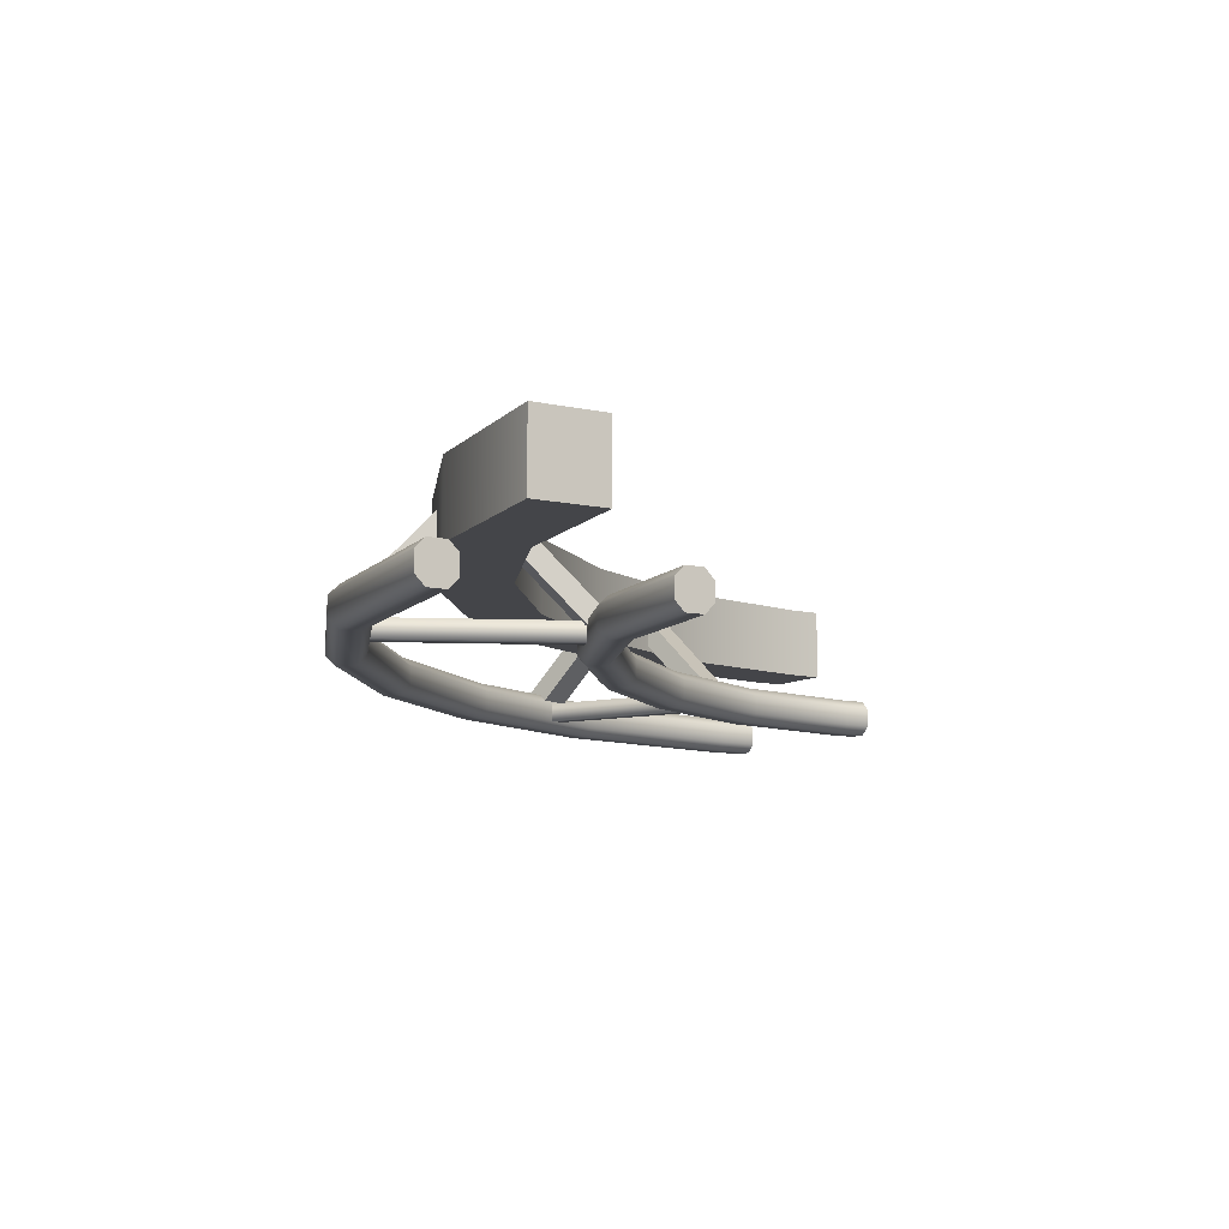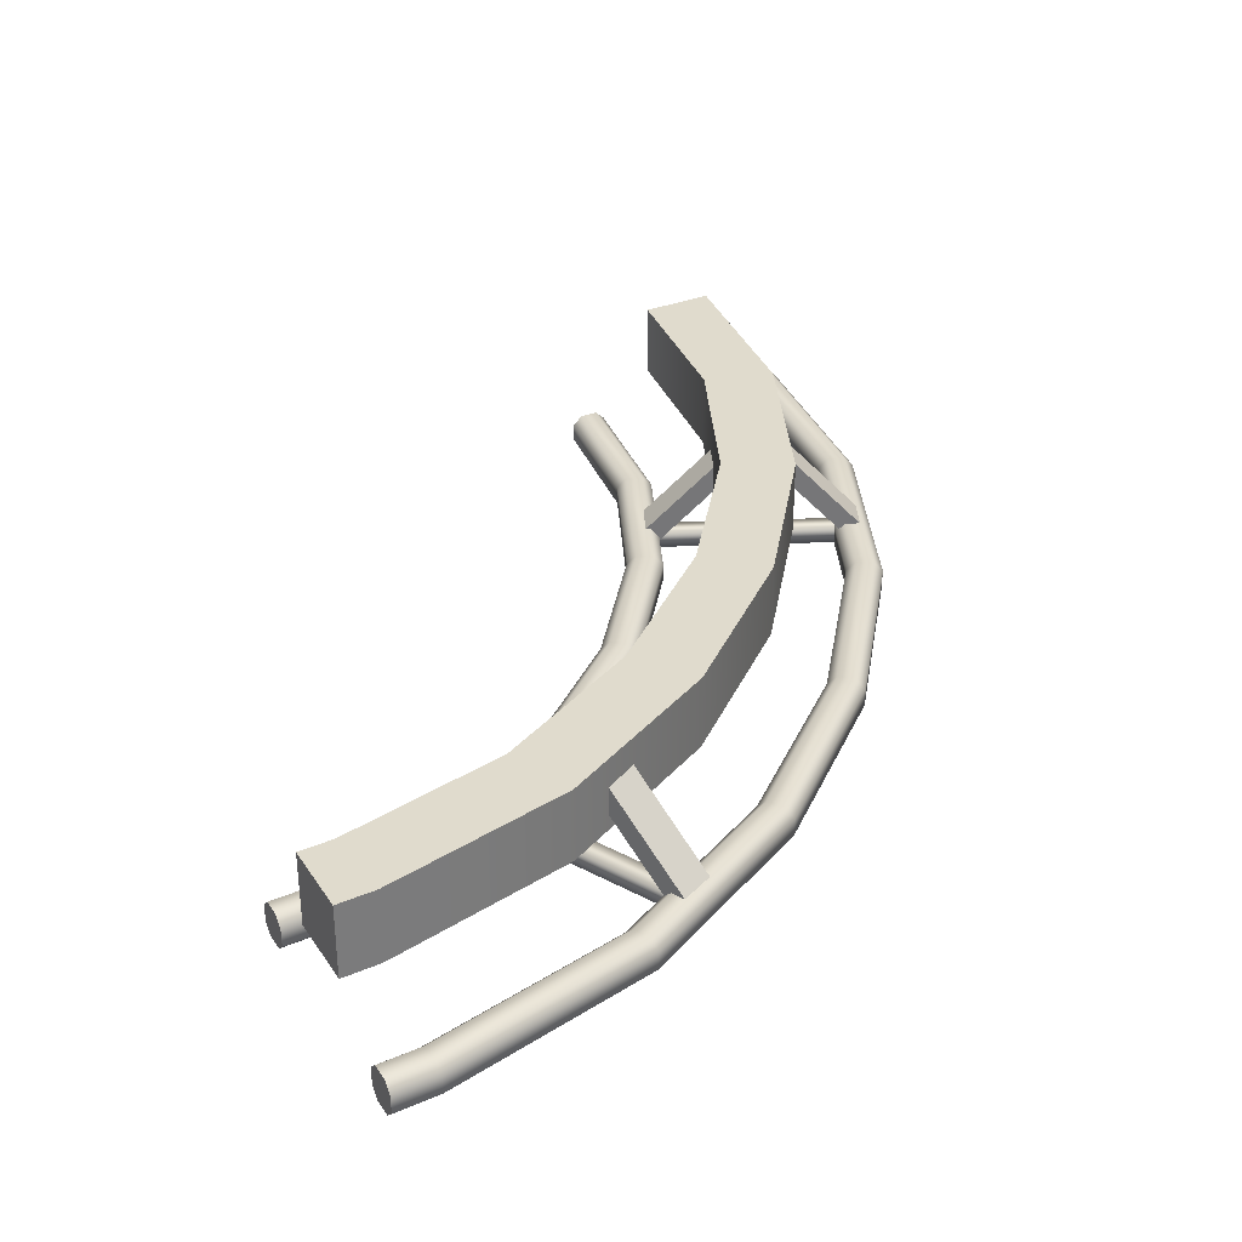
<metadata>
{"format":"obj","ext":"obj","renderer":"f3d","projection":"perspective","resolution":1024,"background":"white","views":[{"elev":-9.0,"azim":148.5,"up":"+Y"},{"elev":33.3,"azim":-28.4,"up":"+Y"}]}
</metadata>
<code>
g coaster-hanging-corner-small
v -0.35 0.025 2.384e-06 1 1 1
v -0.35 0.075 2.384e-06 1 1 1
v -0.4118 0.025 0.3877 1 1 1
v -0.4118 0.075 0.3877 1 1 1
v -0.584 0.025 0.7627 1 1 1
v -0.584 0.075 0.7627 1 1 1
v -0.275 0.1 2.503e-06 1 1 1
v -0.3402 0.1 0.4101 1 1 1
v -0.325 0.1 2.384e-06 1 1 1
v -0.3879 0.1 0.3952 1 1 1
v -0.52 0.1 0.8019 1 1 1
v -0.5627 0.1 0.7758 1 1 1
v -0.52 0 0.8019 1 1 1
v -0.3402 0 0.4101 1 1 1
v -0.5627 0 0.7758 1 1 1
v -0.3879 0 0.3952 1 1 1
v -0.275 0 2.503e-06 1 1 1
v -0.325 0 2.384e-06 1 1 1
v -0.25 0.025 2.623e-06 1 1 1
v -0.3163 0.025 0.4175 1 1 1
v -0.4987 0.025 0.8149 1 1 1
v -0.25 0.075 2.623e-06 1 1 1
v -0.3163 0.075 0.4175 1 1 1
v -0.4987 0.075 0.8149 1 1 1
v 0.25 0.025 3.576e-06 1 1 1
v 0.25 0.075 3.576e-06 1 1 1
v 0.161 0.025 0.5665 1 1 1
v 0.161 0.075 0.5665 1 1 1
v -0.07225 0.025 1.076 1 1 1
v -0.07225 0.075 1.076 1 1 1
v 0.35 0.075 3.815e-06 1 1 1
v 0.35 0.025 3.815e-06 1 1 1
v 0.2564 0.075 0.5963 1 1 1
v 0.2564 0.025 0.5963 1 1 1
v 0.01304 0.075 1.128 1 1 1
v 0.01304 0.025 1.128 1 1 1
v 0.325 0.1 3.815e-06 1 1 1
v 0.2326 0.1 0.5889 1 1 1
v 0.275 0.1 3.695e-06 1 1 1
v 0.1848 0.1 0.574 1 1 1
v -0.008283 0.1 1.115 1 1 1
v -0.05093 0.1 1.089 1 1 1
v -0.008283 0 1.115 1 1 1
v 0.2326 0 0.5889 1 1 1
v -0.05093 0 1.089 1 1 1
v 0.1848 0 0.574 1 1 1
v 0.325 0 3.815e-06 1 1 1
v 0.275 0 3.695e-06 1 1 1
v -0.2002 0.2 0.9977 1 1 1
v 0.0178 0.2 0.5218 1 1 1
v -0.3708 0.2 0.8933 1 1 1
v -0.1731 0.2 0.4622 1 1 1
v 0.1 0.2 3.338e-06 1 1 1
v -0.1 0.2 2.861e-06 1 1 1
v -0.3708 0.4 0.8933 1 1 1
v -0.1731 0.4 0.4622 1 1 1
v -0.2002 0.4 0.9977 1 1 1
v 0.0178 0.4 0.5218 1 1 1
v -0.1 0.4 2.861e-06 1 1 1
v 0.1 0.4 3.338e-06 1 1 1
v -0.8434 0.025 1.098 1 1 1
v -0.8434 0.075 1.098 1 1 1
v -1.168 0.025 1.372 1 1 1
v -1.168 0.075 1.372 1 1 1
v -0.7893 0.1 1.15 1 1 1
v -0.8254 0.1 1.115 1 1 1
v -1.126 0.1 1.434 1 1 1
v -1.154 0.1 1.392 1 1 1
v -1.126 0 1.434 1 1 1
v -0.7893 0 1.15 1 1 1
v -1.154 0 1.392 1 1 1
v -0.8254 0 1.115 1 1 1
v -0.7713 0.025 1.167 1 1 1
v -1.112 0.025 1.455 1 1 1
v -0.7713 0.075 1.167 1 1 1
v -1.112 0.075 1.455 1 1 1
v -0.4106 0.025 1.513 1 1 1
v -0.4106 0.075 1.513 1 1 1
v -0.8329 0.025 1.869 1 1 1
v -0.8329 0.075 1.869 1 1 1
v -0.3384 0.075 1.583 1 1 1
v -0.3384 0.025 1.583 1 1 1
v -0.7771 0.075 1.952 1 1 1
v -0.7771 0.025 1.952 1 1 1
v -0.3565 0.1 1.565 1 1 1
v -0.3925 0.1 1.531 1 1 1
v -0.791 0.1 1.931 1 1 1
v -0.819 0.1 1.89 1 1 1
v -0.791 0 1.931 1 1 1
v -0.3565 0 1.565 1 1 1
v -0.819 0 1.89 1 1 1
v -0.3925 0 1.531 1 1 1
v -0.9168 0.2 1.745 1 1 1
v -0.5188 0.2 1.409 1 1 1
v -1.028 0.2 1.579 1 1 1
v -0.6631 0.2 1.271 1 1 1
v -1.028 0.4 1.579 1 1 1
v -0.6631 0.4 1.271 1 1 1
v -0.9168 0.4 1.745 1 1 1
v -0.5188 0.4 1.409 1 1 1
v -1.537 0.025 1.563 1 1 1
v -1.537 0.075 1.563 1 1 1
v -1.925 0.025 1.648 1 1 1
v -1.925 0.075 1.648 1 1 1
v -1.511 0.1 1.633 1 1 1
v -1.529 0.1 1.586 1 1 1
v -1.92 0.1 1.722 1 1 1
v -1.923 0.1 1.673 1 1 1
v -1.92 0 1.722 1 1 1
v -1.511 0 1.633 1 1 1
v -1.923 0 1.673 1 1 1
v -1.529 0 1.586 1 1 1
v -1.503 0.025 1.656 1 1 1
v -1.919 0.025 1.747 1 1 1
v -1.503 0.075 1.656 1 1 1
v -1.919 0.075 1.747 1 1 1
v -1.329 0.025 2.125 1 1 1
v -1.329 0.075 2.125 1 1 1
v -1.887 0.025 2.246 1 1 1
v -1.887 0.075 2.246 1 1 1
v -1.294 0.075 2.219 1 1 1
v -1.294 0.025 2.219 1 1 1
v -1.88 0.075 2.346 1 1 1
v -1.88 0.025 2.346 1 1 1
v -1.303 0.1 2.196 1 1 1
v -1.32 0.1 2.149 1 1 1
v -1.882 0.1 2.321 1 1 1
v -1.885 0.1 2.271 1 1 1
v -1.882 0 2.321 1 1 1
v -1.303 0 2.196 1 1 1
v -1.885 0 2.271 1 1 1
v -1.32 0 2.149 1 1 1
v -1.896 0.2 2.097 1 1 1
v -1.381 0.2 1.985 1 1 1
v -1.909 0.2 1.897 1 1 1
v -1.451 0.2 1.797 1 1 1
v -1.909 0.4 1.897 1 1 1
v -1.451 0.4 1.797 1 1 1
v -1.896 0.4 2.097 1 1 1
v -1.381 0.4 1.985 1 1 1
v -2 0.025 1.65 1 1 1
v -2 0.075 1.65 1 1 1
v -2 0.1 1.725 1 1 1
v -2 0.1 1.675 1 1 1
v -2 0 1.725 1 1 1
v -2 0 1.675 1 1 1
v -2 0.025 1.75 1 1 1
v -2 0.075 1.75 1 1 1
v -2 0.025 2.25 1 1 1
v -2 0.075 2.25 1 1 1
v -2 0.075 2.35 1 1 1
v -2 0.025 2.35 1 1 1
v -2 0.1 2.325 1 1 1
v -2 0.1 2.275 1 1 1
v -2 0 2.325 1 1 1
v -2 0 2.275 1 1 1
v -2 0.2 2.1 1 1 1
v -2 0.2 1.9 1 1 1
v -2 0.4 1.9 1 1 1
v -2 0.4 2.1 1 1 1
v 0.275 0 7.219e-16 1 1 1
v 0.325 0 7.219e-16 1 1 1
v 0.25 0.025 7.219e-16 1 1 1
v 0.35 0.025 7.219e-16 1 1 1
v 0.25 0.075 7.219e-16 1 1 1
v 0.35 0.075 7.219e-16 1 1 1
v 0.275 0.1 7.219e-16 1 1 1
v 0.325 0.1 7.219e-16 1 1 1
v -0.325 0 -7.219e-16 1 1 1
v -0.275 0 -7.219e-16 1 1 1
v -0.35 0.025 -7.219e-16 1 1 1
v -0.25 0.025 -7.219e-16 1 1 1
v -0.35 0.075 -7.219e-16 1 1 1
v -0.25 0.075 -7.219e-16 1 1 1
v -0.325 0.1 -7.219e-16 1 1 1
v -0.275 0.1 -7.219e-16 1 1 1
v -0.1 0.2 5.414e-16 1 1 1
v 0.1 0.2 5.414e-16 1 1 1
v -0.1 0.4 5.414e-16 1 1 1
v 0.1 0.4 5.414e-16 1 1 1
v -2 0 1.725 1 1 1
v -2 0 1.675 1 1 1
v -2 0.025 1.75 1 1 1
v -2 0.025 1.65 1 1 1
v -2 0.075 1.75 1 1 1
v -2 0.075 1.65 1 1 1
v -2 0.1 1.725 1 1 1
v -2 0.1 1.675 1 1 1
v -2 0 2.325 1 1 1
v -2 0 2.275 1 1 1
v -2 0.025 2.35 1 1 1
v -2 0.025 2.25 1 1 1
v -2 0.075 2.35 1 1 1
v -2 0.075 2.25 1 1 1
v -2 0.1 2.325 1 1 1
v -2 0.1 2.275 1 1 1
v -2 0.2 2.1 1 1 1
v -2 0.2 1.9 1 1 1
v -2 0.4 2.1 1 1 1
v -2 0.4 1.9 1 1 1
v 0.08235 0.025 0.8985 1 1 1
v 0.1038 0.025 0.8533 1 1 1
v -0.4596 0.025 0.641 1 1 1
v -0.4381 0.025 0.5958 1 1 1
v 0.1038 0.075 0.8533 1 1 1
v 0.08235 0.075 0.8985 1 1 1
v -0.4381 0.075 0.5958 1 1 1
v -0.4596 0.075 0.641 1 1 1
v -0.3928 0.06293 0.5897 1 1 1
v -0.1924 0.2924 0.6849 1 1 1
v -0.4274 0.1 0.5733 1 1 1
v -0.2271 0.3294 0.6685 1 1 1
v -0.4703 0.1 0.6636 1 1 1
v -0.27 0.3294 0.7588 1 1 1
v -0.2353 0.2924 0.7752 1 1 1
v -0.4357 0.06293 0.68 1 1 1
v 0.07991 0.06293 0.8143 1 1 1
v 0.1145 0.1 0.8307 1 1 1
v -0.1205 0.2924 0.7191 1 1 1
v -0.08583 0.3294 0.7356 1 1 1
v 0.03699 0.06293 0.9046 1 1 1
v -0.1634 0.2924 0.8094 1 1 1
v -0.1287 0.3294 0.8259 1 1 1
v 0.07162 0.1 0.9211 1 1 1
v -1.147 0.025 2.104 1 1 1
v -1.102 0.025 2.082 1 1 1
v -1.404 0.025 1.562 1 1 1
v -1.359 0.025 1.54 1 1 1
v -1.102 0.075 2.082 1 1 1
v -1.147 0.075 2.104 1 1 1
v -1.359 0.075 1.54 1 1 1
v -1.404 0.075 1.562 1 1 1
v -1.32 0.06293 1.564 1 1 1
v -1.225 0.2924 1.765 1 1 1
v -1.336 0.1 1.53 1 1 1
v -1.241 0.3294 1.73 1 1 1
v -1.427 0.1 1.573 1 1 1
v -1.332 0.3294 1.773 1 1 1
v -1.315 0.2924 1.808 1 1 1
v -1.41 0.06293 1.607 1 1 1
v -1.095 0.06293 2.037 1 1 1
v -1.079 0.1 2.072 1 1 1
v -1.191 0.2924 1.837 1 1 1
v -1.174 0.3294 1.871 1 1 1
v -1.186 0.06293 2.08 1 1 1
v -1.281 0.2924 1.88 1 1 1
v -1.264 0.3294 1.914 1 1 1
v -1.169 0.1 2.115 1 1 1
f 3 2 1
f 2 3 4
f 5 4 3
f 4 5 6
f 9 8 7
f 8 9 10
f 10 11 8
f 11 10 12
f 15 14 13
f 14 15 16
f 16 17 14
f 17 16 18
f 18 3 1
f 3 18 16
f 16 5 3
f 5 16 15
f 19 14 17
f 14 19 20
f 20 13 14
f 13 20 21
f 7 23 22
f 23 7 8
f 8 24 23
f 24 8 11
f 12 4 6
f 4 12 10
f 10 2 4
f 2 10 9
f 20 24 21
f 24 20 23
f 19 23 20
f 23 19 22
f 27 26 25
f 26 27 28
f 29 28 27
f 28 29 30
f 33 32 31
f 32 33 34
f 35 34 33
f 34 35 36
f 39 38 37
f 38 39 40
f 40 41 38
f 41 40 42
f 45 44 43
f 44 45 46
f 46 47 44
f 47 46 48
f 26 40 39
f 40 26 28
f 28 42 40
f 42 28 30
f 48 27 25
f 27 48 46
f 46 29 27
f 29 46 45
f 32 44 47
f 44 32 34
f 34 43 44
f 43 34 36
f 35 38 41
f 38 35 33
f 33 37 38
f 37 33 31
f 51 50 49
f 50 51 52
f 52 53 50
f 53 52 54
f 57 56 55
f 56 57 58
f 58 59 56
f 59 58 60
f 50 57 49
f 57 50 58
f 53 58 50
f 58 53 60
f 56 51 55
f 51 56 52
f 59 52 56
f 52 59 54
f 61 6 5
f 6 61 62
f 63 62 61
f 62 63 64
f 12 65 11
f 65 12 66
f 66 67 65
f 67 66 68
f 71 70 69
f 70 71 72
f 72 13 70
f 13 72 15
f 15 61 5
f 61 15 72
f 72 63 61
f 63 72 71
f 21 70 13
f 70 21 73
f 73 69 70
f 69 73 74
f 11 75 24
f 75 11 65
f 65 76 75
f 76 65 67
f 68 62 64
f 62 68 66
f 66 6 62
f 6 66 12
f 73 76 74
f 76 73 75
f 21 75 73
f 75 21 24
f 77 30 29
f 30 77 78
f 79 78 77
f 78 79 80
f 81 36 35
f 36 81 82
f 83 82 81
f 82 83 84
f 42 85 41
f 85 42 86
f 86 87 85
f 87 86 88
f 91 90 89
f 90 91 92
f 92 43 90
f 43 92 45
f 30 86 42
f 86 30 78
f 78 88 86
f 88 78 80
f 45 77 29
f 77 45 92
f 92 79 77
f 79 92 91
f 36 90 43
f 90 36 82
f 82 89 90
f 89 82 84
f 83 85 87
f 85 83 81
f 81 41 85
f 41 81 35
f 95 94 93
f 94 95 96
f 96 49 94
f 49 96 51
f 99 98 97
f 98 99 100
f 100 55 98
f 55 100 57
f 94 99 93
f 99 94 100
f 49 100 94
f 100 49 57
f 98 95 97
f 95 98 96
f 55 96 98
f 96 55 51
f 101 64 63
f 64 101 102
f 103 102 101
f 102 103 104
f 68 105 67
f 105 68 106
f 106 107 105
f 107 106 108
f 111 110 109
f 110 111 112
f 112 69 110
f 69 112 71
f 71 101 63
f 101 71 112
f 112 103 101
f 103 112 111
f 74 110 69
f 110 74 113
f 113 109 110
f 109 113 114
f 67 115 76
f 115 67 105
f 105 116 115
f 116 105 107
f 108 102 104
f 102 108 106
f 106 64 102
f 64 106 68
f 113 116 114
f 116 113 115
f 74 115 113
f 115 74 76
f 117 80 79
f 80 117 118
f 119 118 117
f 118 119 120
f 121 84 83
f 84 121 122
f 123 122 121
f 122 123 124
f 88 125 87
f 125 88 126
f 126 127 125
f 127 126 128
f 131 130 129
f 130 131 132
f 132 89 130
f 89 132 91
f 80 126 88
f 126 80 118
f 118 128 126
f 128 118 120
f 91 117 79
f 117 91 132
f 132 119 117
f 119 132 131
f 84 130 89
f 130 84 122
f 122 129 130
f 129 122 124
f 123 125 127
f 125 123 121
f 121 87 125
f 87 121 83
f 135 134 133
f 134 135 136
f 136 93 134
f 93 136 95
f 139 138 137
f 138 139 140
f 140 97 138
f 97 140 99
f 134 139 133
f 139 134 140
f 93 140 134
f 140 93 99
f 138 135 137
f 135 138 136
f 97 136 138
f 136 97 95
f 141 104 103
f 104 141 142
f 141 142 141
f 142 141 142
f 108 143 107
f 143 108 144
f 144 143 143
f 143 144 144
f 146 145 145
f 145 146 146
f 146 109 145
f 109 146 111
f 111 141 103
f 141 111 146
f 146 141 141
f 141 146 146
f 114 145 109
f 145 114 147
f 147 145 145
f 145 147 147
f 107 148 116
f 148 107 143
f 143 148 148
f 148 143 143
f 144 142 142
f 142 144 144
f 144 104 142
f 104 144 108
f 147 148 147
f 148 147 148
f 114 148 147
f 148 114 116
f 149 120 119
f 120 149 150
f 149 150 149
f 150 149 150
f 151 124 123
f 124 151 152
f 151 152 151
f 152 151 152
f 128 153 127
f 153 128 154
f 154 153 153
f 153 154 154
f 156 155 155
f 155 156 156
f 156 129 155
f 129 156 131
f 120 154 128
f 154 120 150
f 150 154 154
f 154 150 150
f 131 149 119
f 149 131 156
f 156 149 149
f 149 156 156
f 124 155 129
f 155 124 152
f 152 155 155
f 155 152 152
f 151 153 153
f 153 151 151
f 151 127 153
f 127 151 123
f 158 157 157
f 157 158 158
f 158 133 157
f 133 158 135
f 160 159 159
f 159 160 160
f 160 137 159
f 137 160 139
f 157 160 157
f 160 157 160
f 133 160 157
f 160 133 139
f 159 158 159
f 158 159 158
f 137 158 159
f 158 137 135
f 163 162 161
f 162 163 164
f 164 163 165
f 164 165 166
f 166 165 167
f 166 167 168
f 171 170 169
f 170 171 172
f 172 171 173
f 172 173 174
f 174 173 175
f 174 175 176
f 179 178 177
f 178 179 180
f 183 182 181
f 182 183 184
f 184 183 185
f 184 185 186
f 186 185 187
f 186 187 188
f 191 190 189
f 190 191 192
f 192 191 193
f 192 193 194
f 194 193 195
f 194 195 196
f 199 198 197
f 198 199 200
f 203 202 201
f 202 203 204
f 207 206 205
f 206 207 208
f 206 203 201
f 203 206 208
f 207 202 204
f 202 207 205
f 211 210 209
f 210 211 212
f 213 212 211
f 212 213 214
f 215 209 210
f 209 215 216
f 215 213 216
f 213 215 214
f 219 218 217
f 218 219 220
f 221 219 217
f 219 221 222
f 223 218 220
f 218 223 224
f 224 222 221
f 222 224 223
f 227 226 225
f 226 227 228
f 231 230 229
f 230 231 232
f 230 227 225
f 227 230 232
f 231 226 228
f 226 231 229
f 235 234 233
f 234 235 236
f 237 236 235
f 236 237 238
f 239 233 234
f 233 239 240
f 239 237 240
f 237 239 238
f 243 242 241
f 242 243 244
f 245 243 241
f 243 245 246
f 247 242 244
f 242 247 248
f 248 246 245
f 246 248 247
g coaster-hanging-corner-small
f 3 2 1
f 2 3 4
f 5 4 3
f 4 5 6
f 9 8 7
f 8 9 10
f 10 11 8
f 11 10 12
f 15 14 13
f 14 15 16
f 16 17 14
f 17 16 18
f 18 3 1
f 3 18 16
f 16 5 3
f 5 16 15
f 19 14 17
f 14 19 20
f 20 13 14
f 13 20 21
f 7 23 22
f 23 7 8
f 8 24 23
f 24 8 11
f 12 4 6
f 4 12 10
f 10 2 4
f 2 10 9
f 20 24 21
f 24 20 23
f 19 23 20
f 23 19 22
f 27 26 25
f 26 27 28
f 29 28 27
f 28 29 30
f 33 32 31
f 32 33 34
f 35 34 33
f 34 35 36
f 39 38 37
f 38 39 40
f 40 41 38
f 41 40 42
f 45 44 43
f 44 45 46
f 46 47 44
f 47 46 48
f 26 40 39
f 40 26 28
f 28 42 40
f 42 28 30
f 48 27 25
f 27 48 46
f 46 29 27
f 29 46 45
f 32 44 47
f 44 32 34
f 34 43 44
f 43 34 36
f 35 38 41
f 38 35 33
f 33 37 38
f 37 33 31
f 51 50 49
f 50 51 52
f 52 53 50
f 53 52 54
f 57 56 55
f 56 57 58
f 58 59 56
f 59 58 60
f 50 57 49
f 57 50 58
f 53 58 50
f 58 53 60
f 56 51 55
f 51 56 52
f 59 52 56
f 52 59 54
f 61 6 5
f 6 61 62
f 63 62 61
f 62 63 64
f 12 65 11
f 65 12 66
f 66 67 65
f 67 66 68
f 71 70 69
f 70 71 72
f 72 13 70
f 13 72 15
f 15 61 5
f 61 15 72
f 72 63 61
f 63 72 71
f 21 70 13
f 70 21 73
f 73 69 70
f 69 73 74
f 11 75 24
f 75 11 65
f 65 76 75
f 76 65 67
f 68 62 64
f 62 68 66
f 66 6 62
f 6 66 12
f 73 76 74
f 76 73 75
f 21 75 73
f 75 21 24
f 77 30 29
f 30 77 78
f 79 78 77
f 78 79 80
f 81 36 35
f 36 81 82
f 83 82 81
f 82 83 84
f 42 85 41
f 85 42 86
f 86 87 85
f 87 86 88
f 91 90 89
f 90 91 92
f 92 43 90
f 43 92 45
f 30 86 42
f 86 30 78
f 78 88 86
f 88 78 80
f 45 77 29
f 77 45 92
f 92 79 77
f 79 92 91
f 36 90 43
f 90 36 82
f 82 89 90
f 89 82 84
f 83 85 87
f 85 83 81
f 81 41 85
f 41 81 35
f 95 94 93
f 94 95 96
f 96 49 94
f 49 96 51
f 99 98 97
f 98 99 100
f 100 55 98
f 55 100 57
f 94 99 93
f 99 94 100
f 49 100 94
f 100 49 57
f 98 95 97
f 95 98 96
f 55 96 98
f 96 55 51
f 101 64 63
f 64 101 102
f 103 102 101
f 102 103 104
f 68 105 67
f 105 68 106
f 106 107 105
f 107 106 108
f 111 110 109
f 110 111 112
f 112 69 110
f 69 112 71
f 71 101 63
f 101 71 112
f 112 103 101
f 103 112 111
f 74 110 69
f 110 74 113
f 113 109 110
f 109 113 114
f 67 115 76
f 115 67 105
f 105 116 115
f 116 105 107
f 108 102 104
f 102 108 106
f 106 64 102
f 64 106 68
f 113 116 114
f 116 113 115
f 74 115 113
f 115 74 76
f 117 80 79
f 80 117 118
f 119 118 117
f 118 119 120
f 121 84 83
f 84 121 122
f 123 122 121
f 122 123 124
f 88 125 87
f 125 88 126
f 126 127 125
f 127 126 128
f 131 130 129
f 130 131 132
f 132 89 130
f 89 132 91
f 80 126 88
f 126 80 118
f 118 128 126
f 128 118 120
f 91 117 79
f 117 91 132
f 132 119 117
f 119 132 131
f 84 130 89
f 130 84 122
f 122 129 130
f 129 122 124
f 123 125 127
f 125 123 121
f 121 87 125
f 87 121 83
f 135 134 133
f 134 135 136
f 136 93 134
f 93 136 95
f 139 138 137
f 138 139 140
f 140 97 138
f 97 140 99
f 134 139 133
f 139 134 140
f 93 140 134
f 140 93 99
f 138 135 137
f 135 138 136
f 97 136 138
f 136 97 95
f 141 104 103
f 104 141 142
f 141 142 141
f 142 141 142
f 108 143 107
f 143 108 144
f 144 143 143
f 143 144 144
f 146 145 145
f 145 146 146
f 146 109 145
f 109 146 111
f 111 141 103
f 141 111 146
f 146 141 141
f 141 146 146
f 114 145 109
f 145 114 147
f 147 145 145
f 145 147 147
f 107 148 116
f 148 107 143
f 143 148 148
f 148 143 143
f 144 142 142
f 142 144 144
f 144 104 142
f 104 144 108
f 147 148 147
f 148 147 148
f 114 148 147
f 148 114 116
f 149 120 119
f 120 149 150
f 149 150 149
f 150 149 150
f 151 124 123
f 124 151 152
f 151 152 151
f 152 151 152
f 128 153 127
f 153 128 154
f 154 153 153
f 153 154 154
f 156 155 155
f 155 156 156
f 156 129 155
f 129 156 131
f 120 154 128
f 154 120 150
f 150 154 154
f 154 150 150
f 131 149 119
f 149 131 156
f 156 149 149
f 149 156 156
f 124 155 129
f 155 124 152
f 152 155 155
f 155 152 152
f 151 153 153
f 153 151 151
f 151 127 153
f 127 151 123
f 158 157 157
f 157 158 158
f 158 133 157
f 133 158 135
f 160 159 159
f 159 160 160
f 160 137 159
f 137 160 139
f 157 160 157
f 160 157 160
f 133 160 157
f 160 133 139
f 159 158 159
f 158 159 158
f 137 158 159
f 158 137 135
f 163 162 161
f 162 163 164
f 164 163 165
f 164 165 166
f 166 165 167
f 166 167 168
f 171 170 169
f 170 171 172
f 172 171 173
f 172 173 174
f 174 173 175
f 174 175 176
f 179 178 177
f 178 179 180
f 183 182 181
f 182 183 184
f 184 183 185
f 184 185 186
f 186 185 187
f 186 187 188
f 191 190 189
f 190 191 192
f 192 191 193
f 192 193 194
f 194 193 195
f 194 195 196
f 199 198 197
f 198 199 200
f 203 202 201
f 202 203 204
f 207 206 205
f 206 207 208
f 206 203 201
f 203 206 208
f 207 202 204
f 202 207 205
f 211 210 209
f 210 211 212
f 213 212 211
f 212 213 214
f 215 209 210
f 209 215 216
f 215 213 216
f 213 215 214
f 219 218 217
f 218 219 220
f 221 219 217
f 219 221 222
f 223 218 220
f 218 223 224
f 224 222 221
f 222 224 223
f 227 226 225
f 226 227 228
f 231 230 229
f 230 231 232
f 230 227 225
f 227 230 232
f 231 226 228
f 226 231 229
f 235 234 233
f 234 235 236
f 237 236 235
f 236 237 238
f 239 233 234
f 233 239 240
f 239 237 240
f 237 239 238
f 243 242 241
f 242 243 244
f 245 243 241
f 243 245 246
f 247 242 244
f 242 247 248
f 248 246 245
f 246 248 247

</code>
